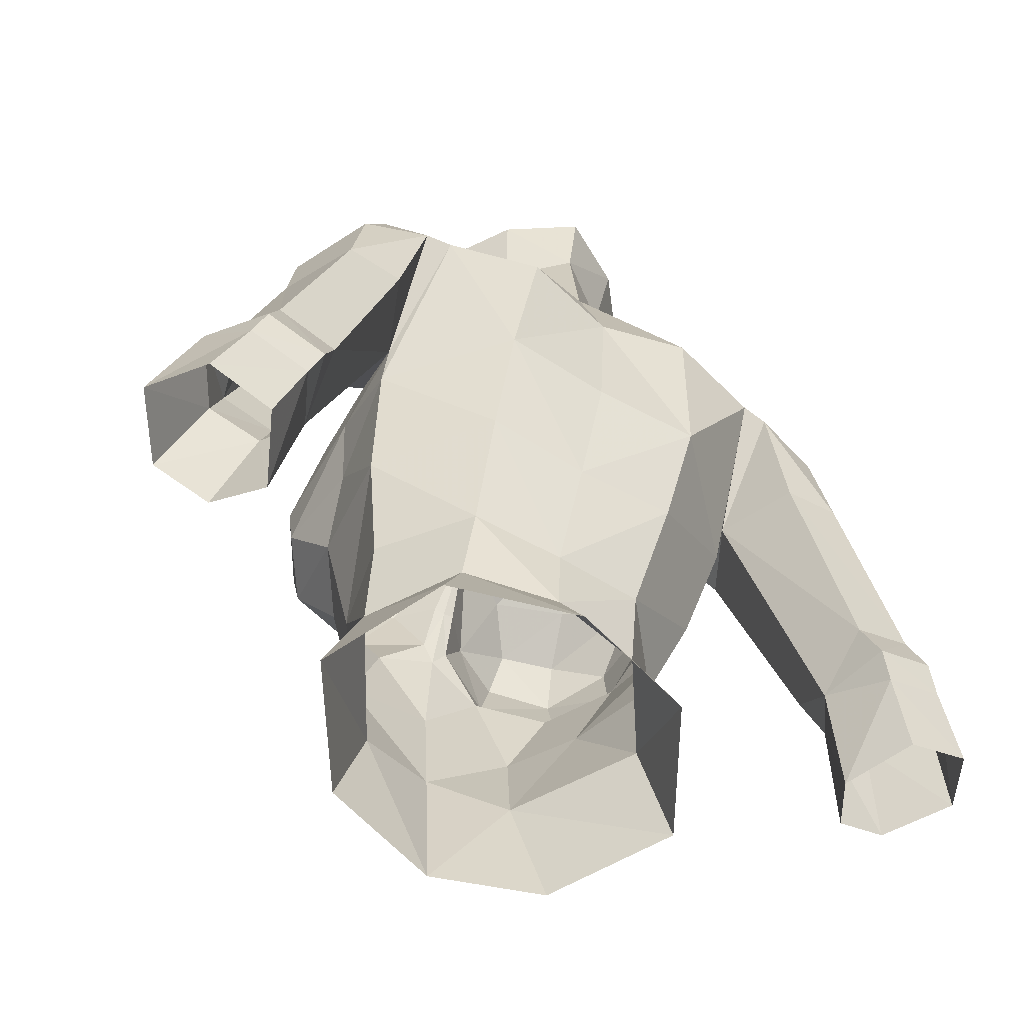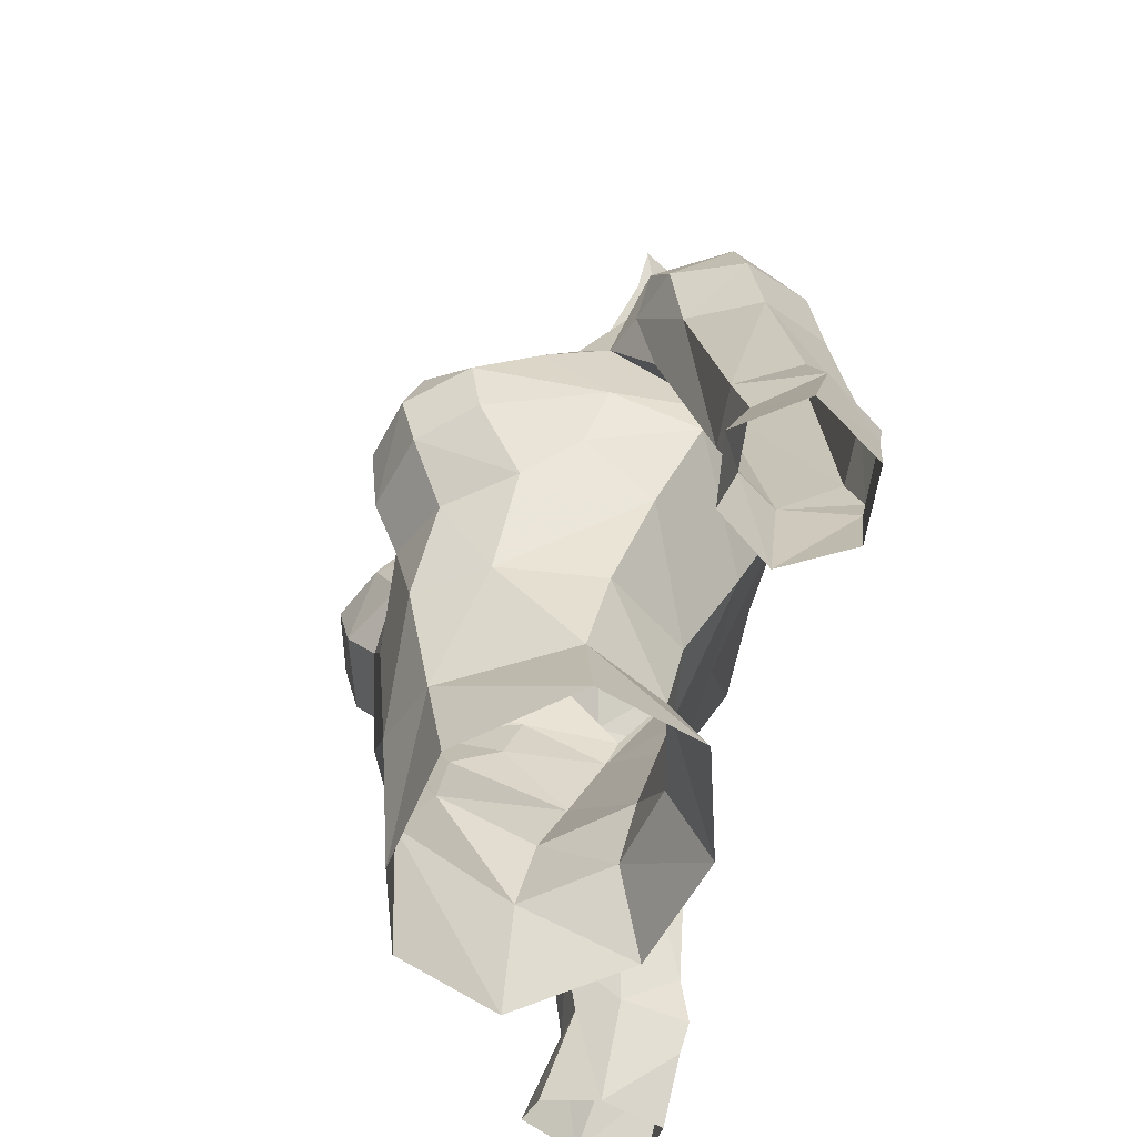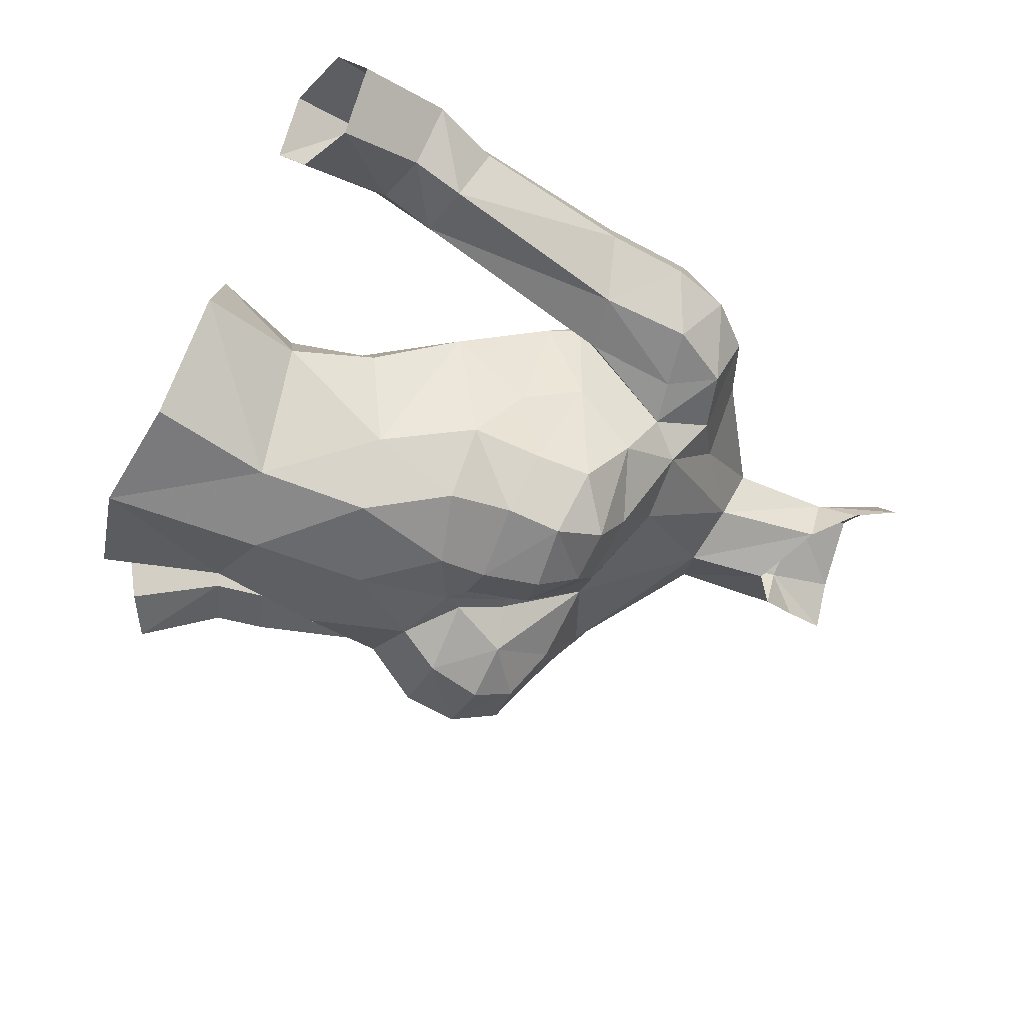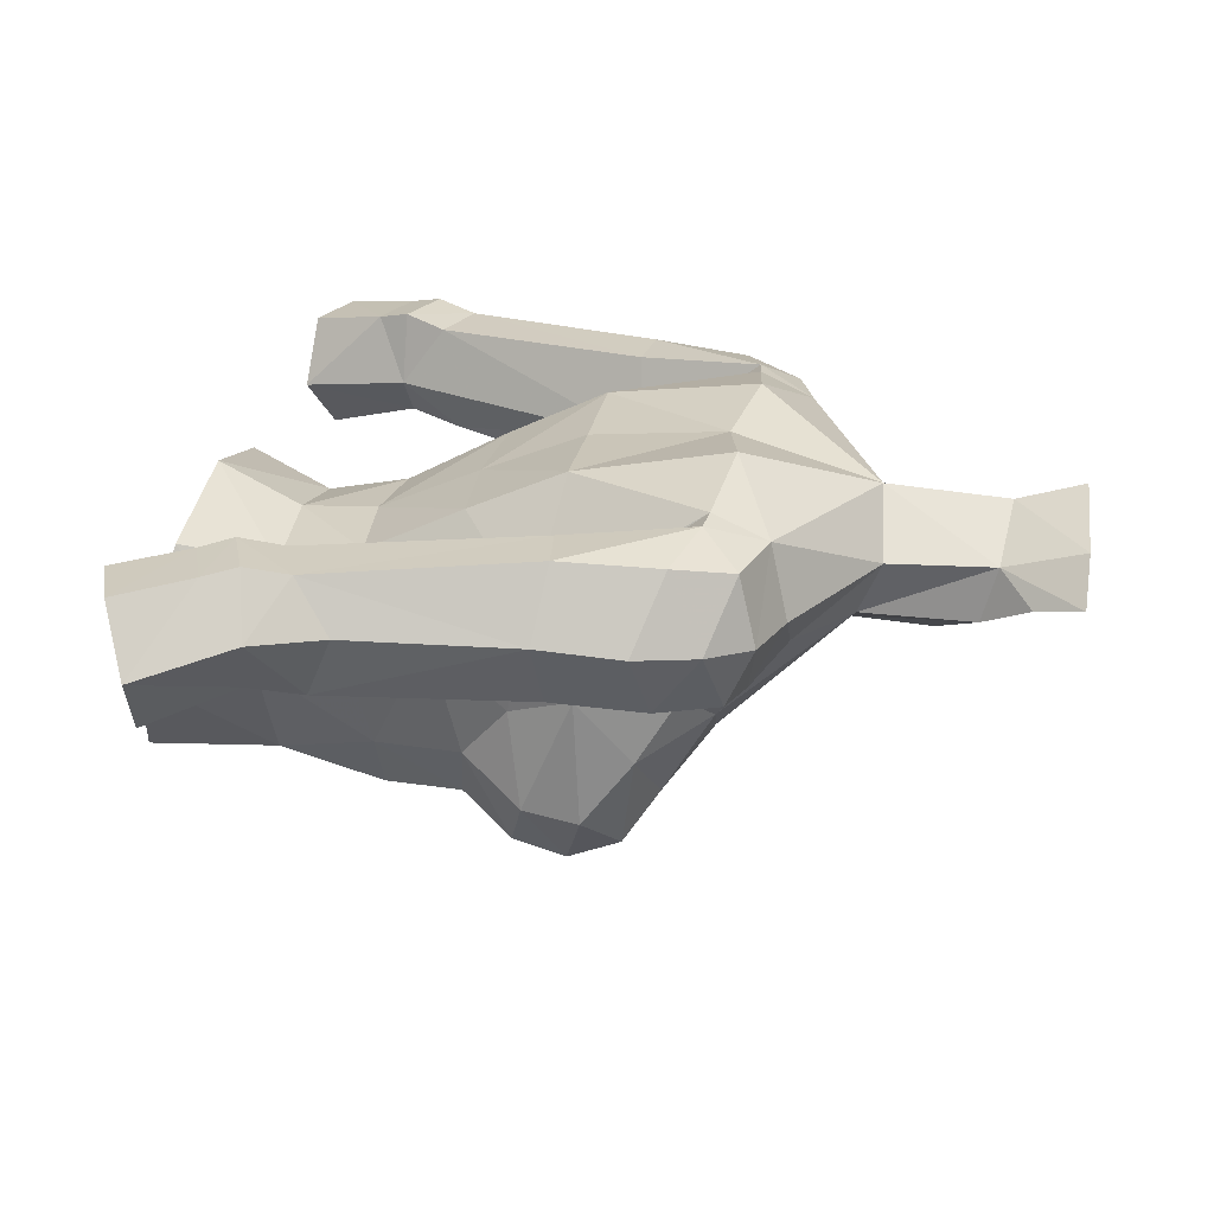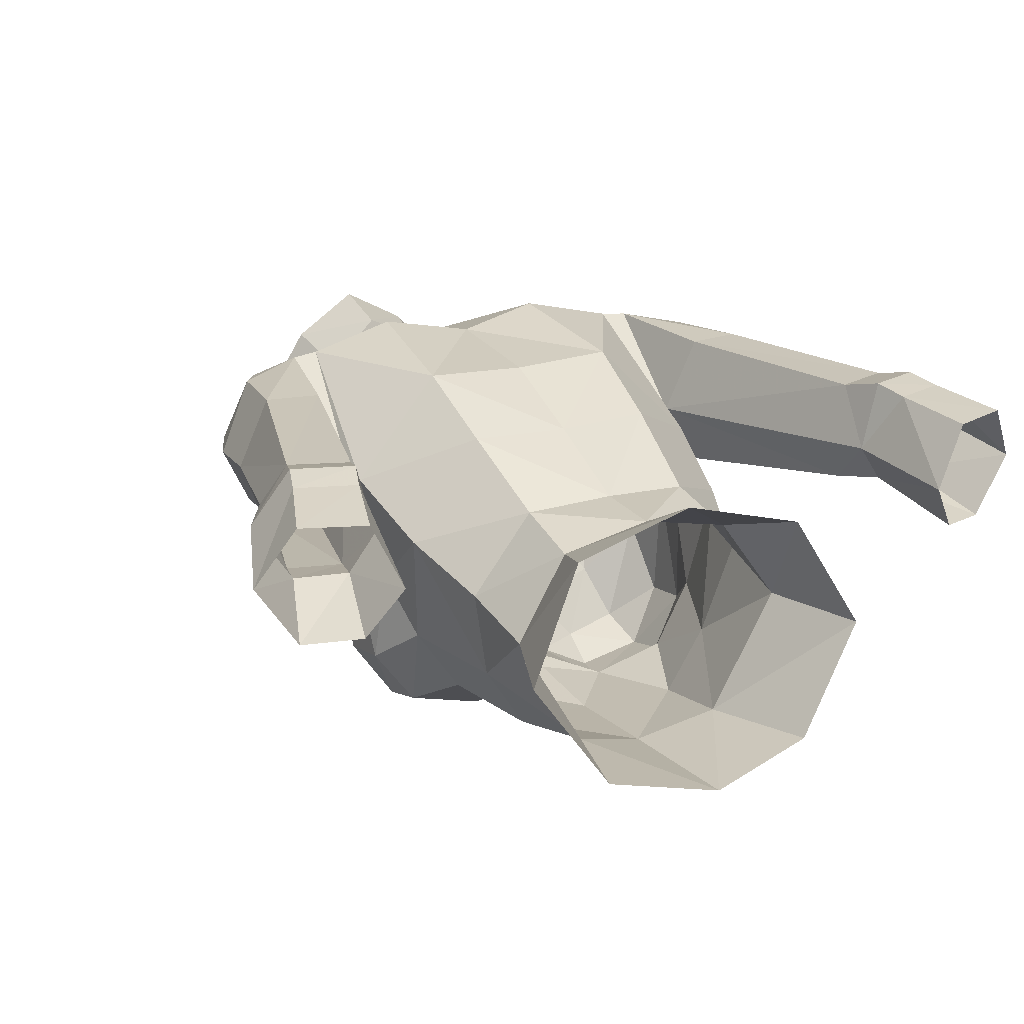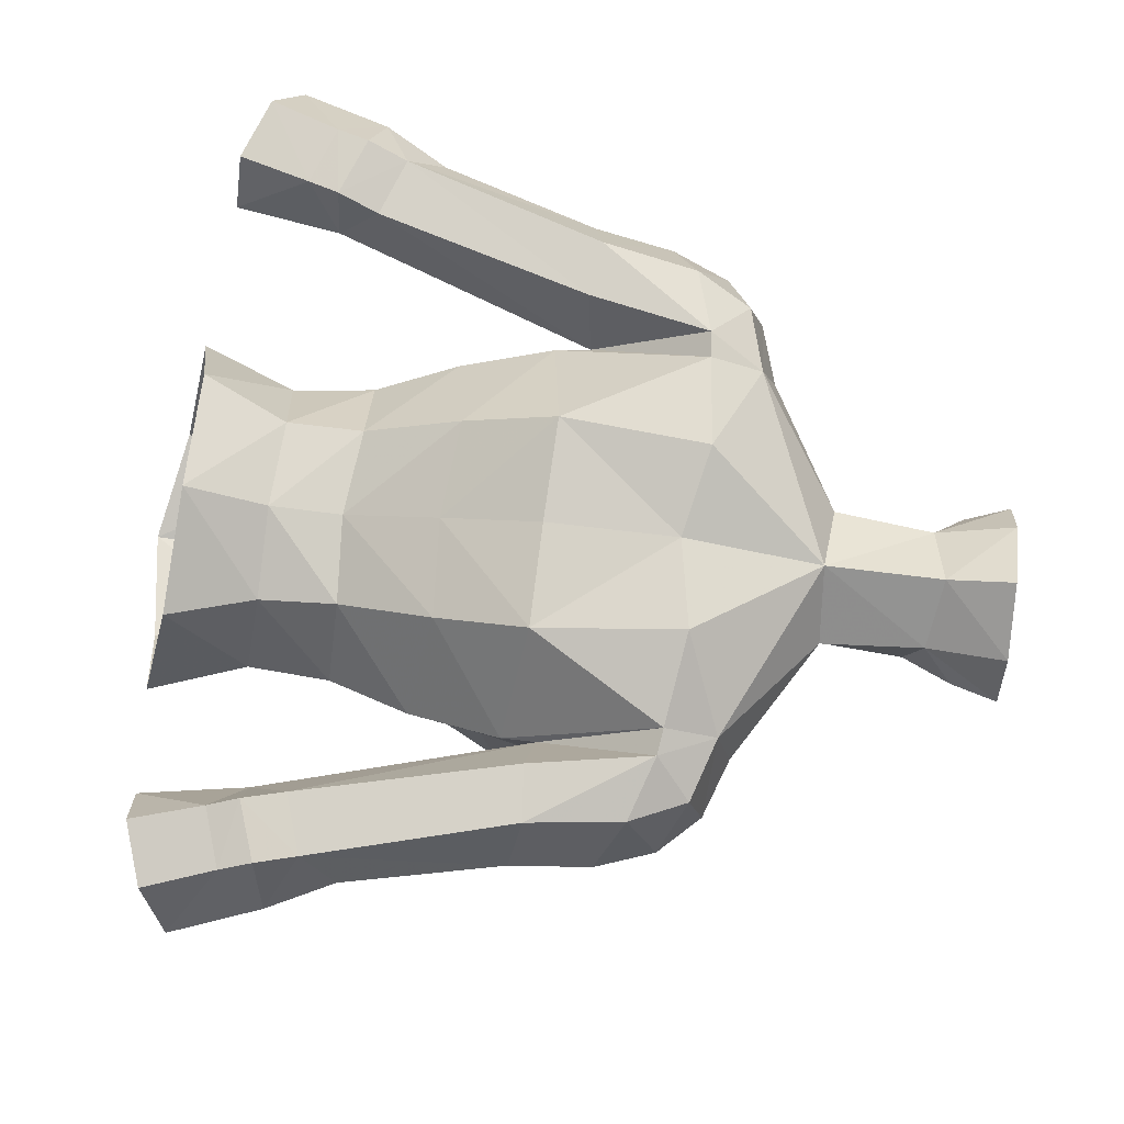
<metadata>
{"format":"obj","ext":"obj","renderer":"f3d","projection":"perspective","resolution":1024,"background":"white","views":[{"elev":-60.5,"azim":148.9,"up":"+Z"},{"elev":-53.6,"azim":78.0,"up":"+Z"},{"elev":-46.2,"azim":-111.4,"up":"+Y"},{"elev":24.5,"azim":-80.2,"up":"+Y"},{"elev":19.7,"azim":152.8,"up":"+Y"},{"elev":78.0,"azim":-82.3,"up":"+Y"}]}
</metadata>
<code>
g robber_armour_female_32110
v 3.671 -5.005 68.39
v 1.76 -5.601 68.17
v 2.614 -6.704 67.36
v 4.097 -6.323 67.46
v 2.681 1.803 63.33
v 2.826 3.012 65.92
v 5.395 0.3487 65.46
v 4.921 -0.7885 62.83
v -0.005129 1.766 63.13
v -0.005131 2.897 65.89
v 4.295 -2.466 69.78
v 3.513 -0.72 71.46
v 1.474 -0.7759 72.88
v 2.811 -3.488 69.62
v -0.005124 -1.551 72.48
v -0.00513 -4.414 68.55
v 2.422 -6.07 60.98
v -0.005128 -6.383 61.73
v -0.005126 -6.131 58.6
v 2.132 -5.457 58.08
v 5.13 -3.558 67.94
v 5.244 -5.299 66.61
v 3.361 0.636 56.1
v 2.492 -0.06114 58.43
v 4.007 -2.262 58.13
v 4.998 -2.337 55.44
v 2.411 0.4081 60.62
v 4.172 -1.71 60.49
v 5.333 -1.914 66.47
v 5.424 0.7188 66.43
v 4.966 -1.801 69.01
v 1.937 1.142 78.37
v 1.633 0.5515 76.26
v 0.1015 1.857 76.53
v 0.1564 2.369 78.3
v 4.236 -6.809 66.09
v 4.178 -6.451 64.67
v 5.183 -5.063 65.12
v 3.044 -5.191 54.87
v 7.787 2.827 66.42
v 6.287 2.813 66.24
v 5.662 3.013 69.58
v 7.391 2.648 69.04
v -0.00513 -5.836 54.33
v -0.005131 1.56 56.21
v -0.005129 0.4654 58.39
v 5.424 0.7188 66.43
v 7.8 2.759 60.38
v 7.653 1.166 59.22
v 9.373 2.764 60.94
v 8.76 1.07 66.14
v 9.819 1.454 61.85
v 7.972 -0.1718 60.74
v 8.371 0.1452 59.31
v 9.764 0.08489 59.74
v 9.397 -0.1828 61.13
v 8.143 3.044 59.27
v 9.717 3.026 59.84
v 7.827 -0.6952 66.27
v 7.653 1.166 59.22
v 8.166 0.7445 56.23
v 9.052 -0.6261 56.77
v 11.64 0.8607 57.62
v 10.69 2.495 57.01
v 9.991 2.825 58.97
v 10.73 1.566 60.11
v 5.424 0.7188 66.43
v 6.343 -1.029 66.46
v 10.54 -0.7693 57.45
v 8.421 2.834 58.41
v 9.006 2.489 56.41
v 8.166 0.7445 56.23
v -0.005128 0.5648 60.42
v 2.494 -7.247 66.19
v 1.809 0.7202 73.52
v 5.166 0.5102 71.54
v 4.917 2.424 71.09
v -0.005141 2.102 73.31
v -2.624 -6.704 67.36
v -1.77 -5.601 68.17
v -3.681 -5.005 68.39
v -4.107 -6.323 67.46
v -5.406 0.3487 65.46
v -2.836 3.012 65.92
v -2.691 1.803 63.33
v -4.931 -0.7885 62.83
v -1.484 -0.776 72.88
v -3.523 -0.72 71.46
v -4.306 -2.466 69.78
v -2.822 -3.488 69.62
v -0.00513 -4.414 68.55
v -2.433 -6.07 60.98
v -2.142 -5.457 58.08
v -5.14 -3.558 67.94
v -5.254 -5.299 66.61
v -4.018 -2.262 58.13
v -2.502 -0.06114 58.43
v -3.371 0.636 56.1
v -5.009 -2.337 55.44
v -2.421 0.4081 60.62
v -4.182 -1.71 60.49
v -5.434 0.7188 66.43
v -5.344 -1.914 66.47
v -4.976 -1.801 69.01
v -1.561 0.7115 76.31
v -1.734 1.326 78.43
v -5.194 -5.063 65.12
v -4.188 -6.451 64.67
v -4.247 -6.809 66.09
v -3.054 -5.191 54.87
v -5.672 3.013 69.58
v -6.298 2.813 66.24
v -7.797 2.827 66.42
v -7.402 2.648 69.04
v -7.811 2.759 60.38
v -5.434 0.7188 66.43
v -7.664 1.166 59.22
v -9.384 2.764 60.94
v -8.77 1.07 66.14
v -9.829 1.454 61.85
v -9.77 0.07902 59.74
v -8.378 0.1511 59.31
v -7.982 -0.1719 60.74
v -9.407 -0.1828 61.13
v -8.154 3.044 59.27
v -9.727 3.026 59.84
v -7.837 -0.6952 66.27
v -8.176 0.7444 56.23
v -7.664 1.166 59.22
v -9.062 -0.6261 56.77
v -10 2.825 58.97
v -10.7 2.495 57.01
v -11.65 0.8607 57.62
v -10.74 1.566 60.11
v -5.434 0.7188 66.43
v -6.353 -1.029 66.46
v -10.55 -0.7694 57.45
v -8.432 2.834 58.41
v -9.017 2.489 56.41
v -8.176 0.7444 56.23
v -2.504 -7.247 66.19
v -4.927 2.424 71.09
v -5.176 0.5102 71.54
v -1.819 0.7202 73.52
v 4.53 -3.936 63.52
v 4.952 -2.485 64.78
v 3.382 -5.626 63.25
v 2.084 -7.021 64.71
v 1.559 -6.366 63.63
v 5.166 0.5102 71.54
v 4.99 -1.323 70.64
v 2.443 3.635 69.97
v 4.941 3.073 69.66
v 1.517 -0.9196 75.85
v -0.1028 -1.641 74.77
v 1.809 0.7202 73.52
v 0.3464 -6.047 64.86
v -0.005129 -5.596 66.15
v -0.005129 -6.155 64.35
v 4.99 -1.323 70.64
v 6.791 0.5219 71
v 5.166 0.5102 71.54
v 4.917 2.424 71.09
v 4.941 3.073 69.66
v 2.731 -0.07967 78.34
v -0.005141 2.102 73.31
v 3.546 -4.356 61.02
v 2.303 -0.3033 77.1
v 8.485 0.8243 68.33
v 6.571 -1.094 70.27
v 7.878 0.714 69.92
v 6.651 2.325 70.56
v 7.596 -0.8893 68.71
v 6.079 -1.377 68.88
v 4.966 -1.801 69.01
v -0.005133 3.211 69.48
v 1.105 -6.559 66.36
v 0.2826 -5.594 66.22
v -4.963 -2.485 64.78
v -4.54 -3.936 63.52
v -3.392 -5.626 63.25
v -1.569 -6.366 63.63
v -2.095 -7.021 64.71
v -5 -1.323 70.64
v -5.176 0.5102 71.54
v -2.453 3.635 69.97
v -4.951 3.073 69.66
v -1.606 -0.7632 75.9
v -0.005129 -6.155 64.35
v -0.3566 -6.047 64.86
v -5.176 0.5102 71.54
v -6.801 0.5219 71
v -5 -1.323 70.64
v -4.927 2.424 71.09
v -4.951 3.073 69.66
v -2.647 0.1898 78.42
v -1.819 0.7202 73.52
v -3.557 -4.356 61.02
v -2.284 -0.07347 77.18
v -8.496 0.8242 68.33
v -7.888 0.7139 69.92
v -6.581 -1.094 70.27
v -6.661 2.325 70.56
v -7.606 -0.8893 68.71
v -6.089 -1.377 68.88
v -4.976 -1.801 69.01
v -1.116 -6.559 66.36
v -0.2929 -5.594 66.22
f 1 2 3
f 3 4 1
f 5 6 7
f 7 8 5
f 9 10 6
f 6 5 9
f 11 12 13
f 13 14 11
f 15 16 14
f 14 13 15
f 17 18 19
f 19 20 17
f 21 1 4
f 4 22 21
f 23 24 25
f 25 26 23
f 27 5 8
f 8 28 27
f 29 7 30
f 30 31 29
f 32 33 34
f 34 35 32
f 36 37 38
f 38 22 36
f 20 39 26
f 26 25 20
f 40 41 42
f 42 43 40
f 20 19 44
f 44 39 20
f 24 23 45
f 45 46 24
f 47 41 48
f 48 49 47
f 41 40 50
f 50 48 41
f 50 40 51
f 51 52 50
f 53 54 55
f 55 56 53
f 57 48 50
f 50 58 57
f 51 59 56
f 56 52 51
f 54 60 61
f 61 62 54
f 63 64 65
f 65 66 63
f 67 60 53
f 53 68 67
f 55 69 63
f 63 66 55
f 70 65 64
f 64 71 70
f 70 71 72
f 72 49 70
f 54 62 69
f 69 55 54
f 65 70 57
f 57 58 65
f 46 73 27
f 27 24 46
f 28 25 24
f 24 27 28
f 73 9 5
f 5 27 73
f 36 4 3
f 3 74 36
f 75 76 77
f 77 78 75
f 53 56 59
f 59 68 53
f 79 80 81
f 81 82 79
f 83 84 85
f 85 86 83
f 84 10 9
f 9 85 84
f 87 88 89
f 89 90 87
f 90 91 15
f 15 87 90
f 19 18 92
f 92 93 19
f 82 81 94
f 94 95 82
f 96 97 98
f 98 99 96
f 86 85 100
f 100 101 86
f 102 83 103
f 103 104 102
f 34 105 106
f 106 35 34
f 107 108 109
f 109 95 107
f 99 110 93
f 93 96 99
f 111 112 113
f 113 114 111
f 44 19 93
f 93 110 44
f 45 98 97
f 97 46 45
f 115 112 116
f 116 117 115
f 118 113 112
f 112 115 118
f 119 113 118
f 118 120 119
f 121 122 123
f 123 124 121
f 118 115 125
f 125 126 118
f 124 127 119
f 119 120 124
f 128 129 122
f 122 130 128
f 131 132 133
f 133 134 131
f 123 129 135
f 135 136 123
f 133 137 121
f 121 134 133
f 132 131 138
f 138 139 132
f 140 139 138
f 138 117 140
f 137 130 122
f 122 121 137
f 125 138 131
f 131 126 125
f 100 73 46
f 46 97 100
f 97 96 101
f 101 100 97
f 85 9 73
f 73 100 85
f 79 82 109
f 109 141 79
f 142 143 144
f 144 78 142
f 127 124 123
f 123 136 127
f 145 146 38
f 147 145 37
f 148 149 147
f 150 12 151
f 151 12 11
f 149 17 147
f 78 77 152
f 152 153 6
f 7 29 146
f 154 155 13
f 154 156 33
f 8 146 145
f 29 31 21
f 157 158 159
f 160 161 162
f 161 163 162
f 42 47 164
f 153 30 7
f 153 7 6
f 32 165 33
f 14 1 11
f 21 31 11
f 156 166 33
f 25 167 20
f 165 168 33
f 59 51 169
f 42 41 47
f 170 171 161
f 172 161 171
f 173 169 171
f 173 170 174
f 67 68 175
f 152 77 153
f 152 176 78
f 176 152 6
f 2 14 16
f 2 16 177
f 145 147 167
f 148 37 36
f 177 148 74
f 149 18 17
f 55 66 56
f 49 48 57
f 66 58 50
f 53 60 54
f 66 65 58
f 70 49 57
f 154 33 168
f 28 167 25
f 36 22 4
f 145 38 37
f 2 177 3
f 178 16 158
f 148 147 37
f 167 147 17
f 20 167 17
f 151 11 31
f 52 56 66
f 50 52 66
f 176 6 10
f 145 167 8
f 8 167 28
f 3 177 74
f 22 38 29
f 177 16 178
f 159 149 157
f 18 149 159
f 178 158 157
f 156 12 150
f 59 173 174
f 160 175 170
f 68 59 174
f 175 68 174
f 163 42 164
f 171 169 43
f 169 40 43
f 42 172 43
f 172 42 163
f 170 173 171
f 172 171 43
f 173 59 169
f 7 146 8
f 149 148 157
f 157 148 177
f 178 157 177
f 2 1 14
f 1 21 11
f 51 40 169
f 74 148 36
f 21 22 29
f 13 12 156
f 107 179 180
f 108 180 181
f 181 182 183
f 184 88 185
f 89 88 184
f 181 92 182
f 186 142 78
f 84 187 186
f 179 103 83
f 87 15 188
f 105 87 188
f 180 179 86
f 94 104 103
f 189 158 190
f 191 192 193
f 191 194 192
f 195 116 111
f 83 102 187
f 84 83 187
f 105 196 106
f 89 81 90
f 89 104 94
f 105 166 197
f 93 198 96
f 105 199 196
f 200 119 127
f 116 112 111
f 192 201 202
f 201 192 203
f 201 200 204
f 205 202 204
f 206 136 135
f 187 142 186
f 78 176 186
f 84 186 176
f 91 90 80
f 207 91 80
f 198 181 180
f 109 108 183
f 141 183 207
f 92 18 182
f 124 134 121
f 125 115 117
f 118 126 134
f 122 129 123
f 126 131 134
f 125 117 138
f 199 105 188
f 96 198 101
f 82 95 109
f 108 107 180
f 79 207 80
f 158 91 208
f 108 181 183
f 92 181 198
f 92 198 93
f 104 89 184
f 134 124 120
f 134 120 118
f 10 84 176
f 86 198 180
f 101 198 86
f 141 207 79
f 103 107 95
f 208 91 207
f 190 182 189
f 189 182 18
f 190 158 208
f 185 88 197
f 205 204 127
f 205 206 202
f 205 127 136
f 205 136 206
f 195 111 194
f 114 200 201
f 114 113 200
f 114 203 111
f 194 111 203
f 201 204 202
f 114 201 203
f 200 127 204
f 86 179 83
f 190 183 182
f 207 183 190
f 207 190 208
f 90 81 80
f 89 94 81
f 200 113 119
f 109 183 141
f 103 95 94
f 197 88 87
f 146 29 38
f 107 103 179
f 154 13 156
f 15 155 188
f 155 15 13
f 105 197 87
f 166 34 33
f 161 172 163
f 194 203 192
f 192 202 193
f 206 193 202
f 160 170 161
f 175 174 170
f 105 34 166

</code>
